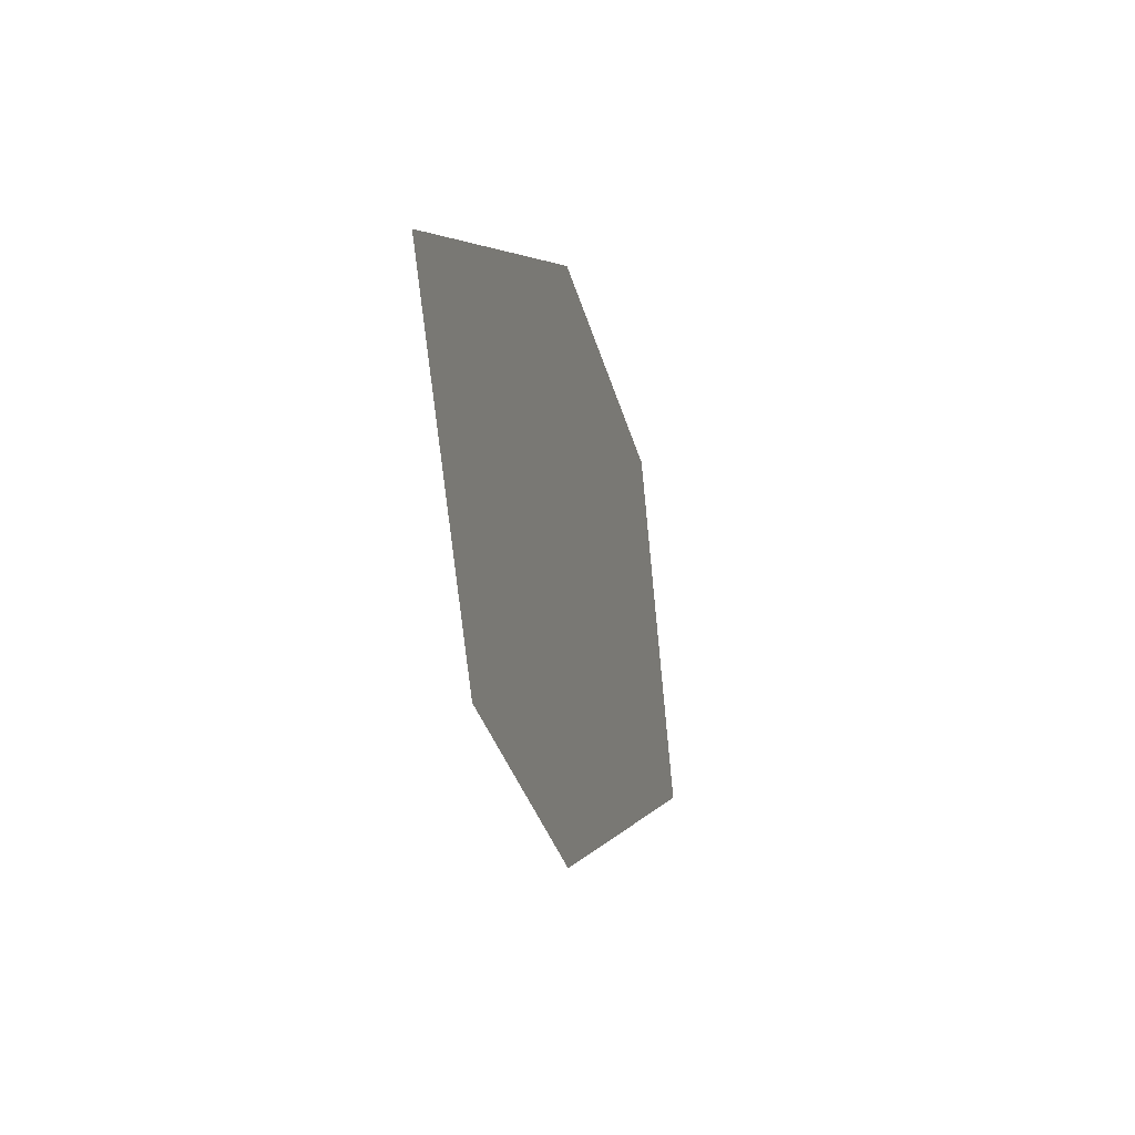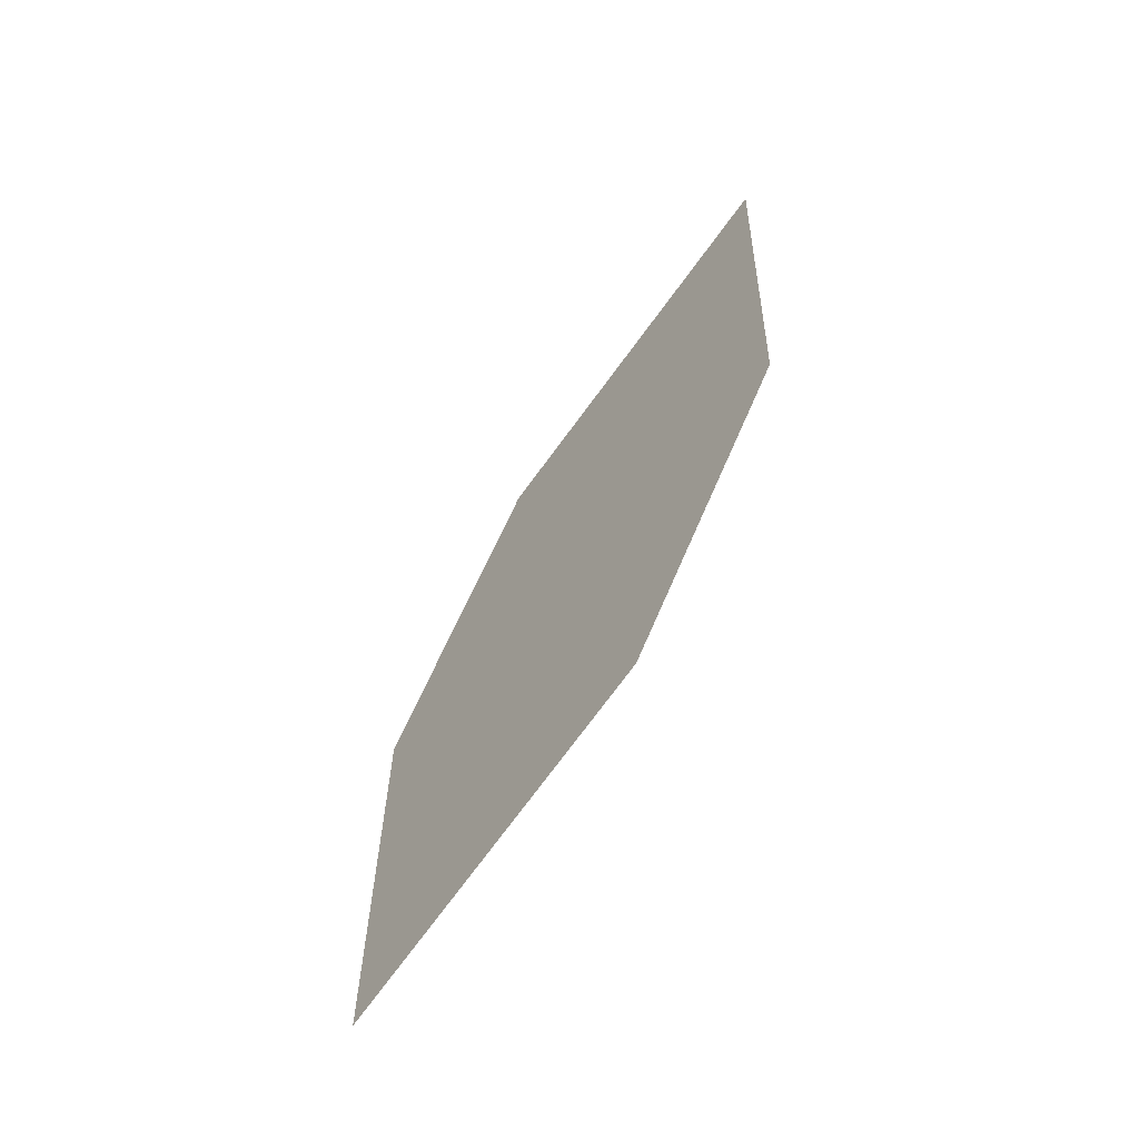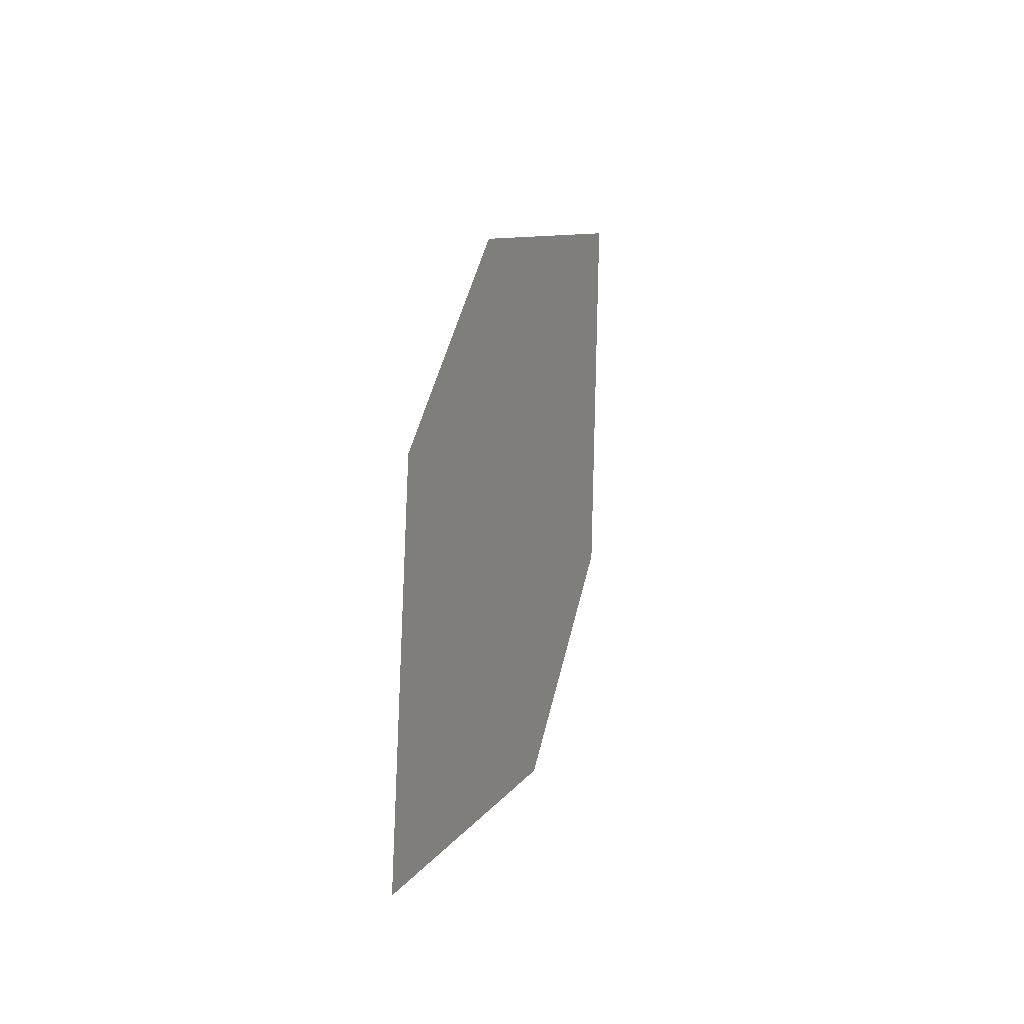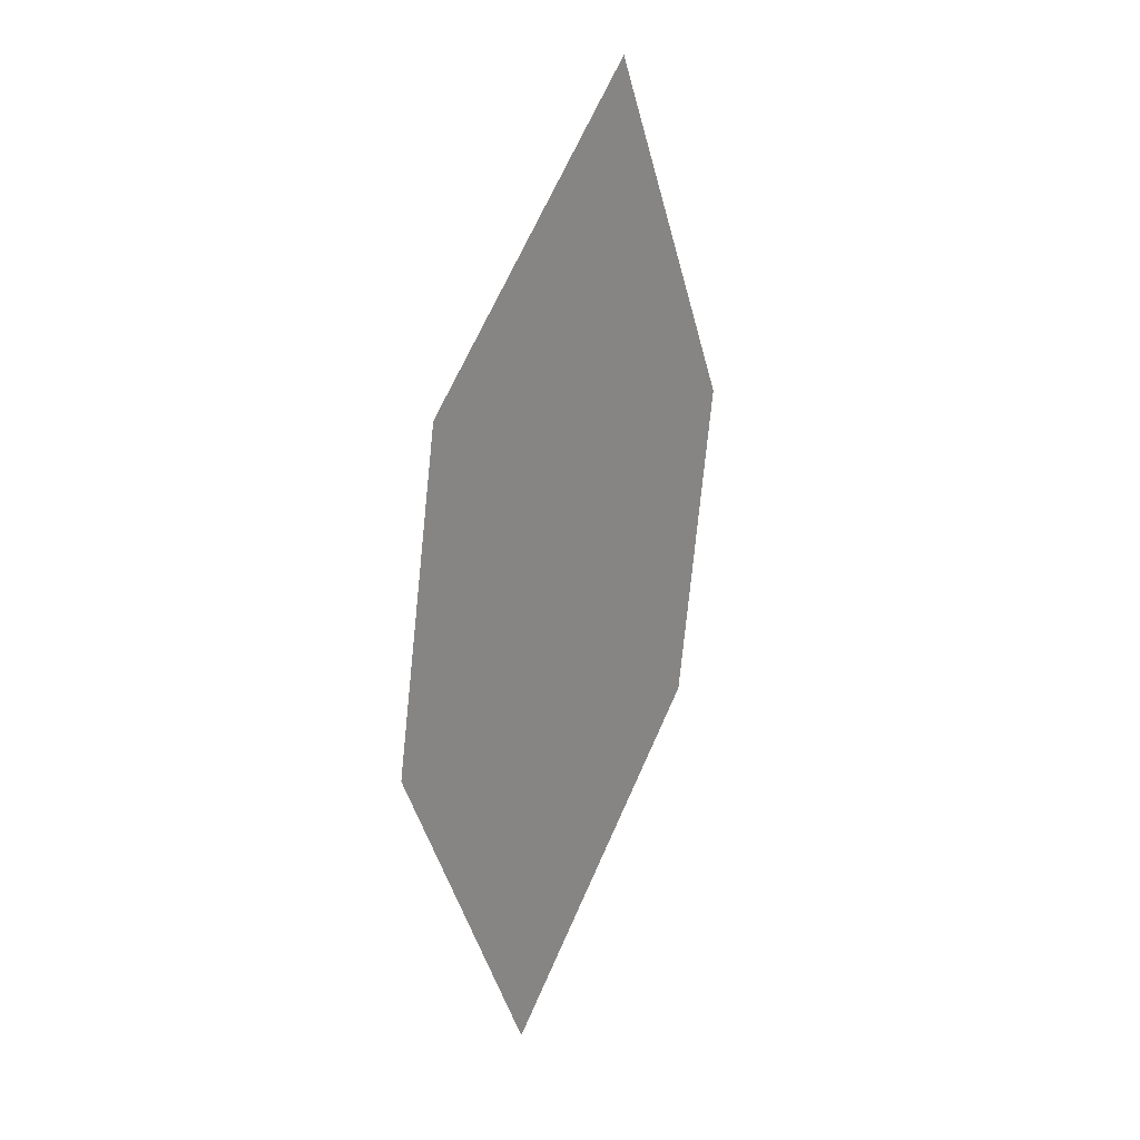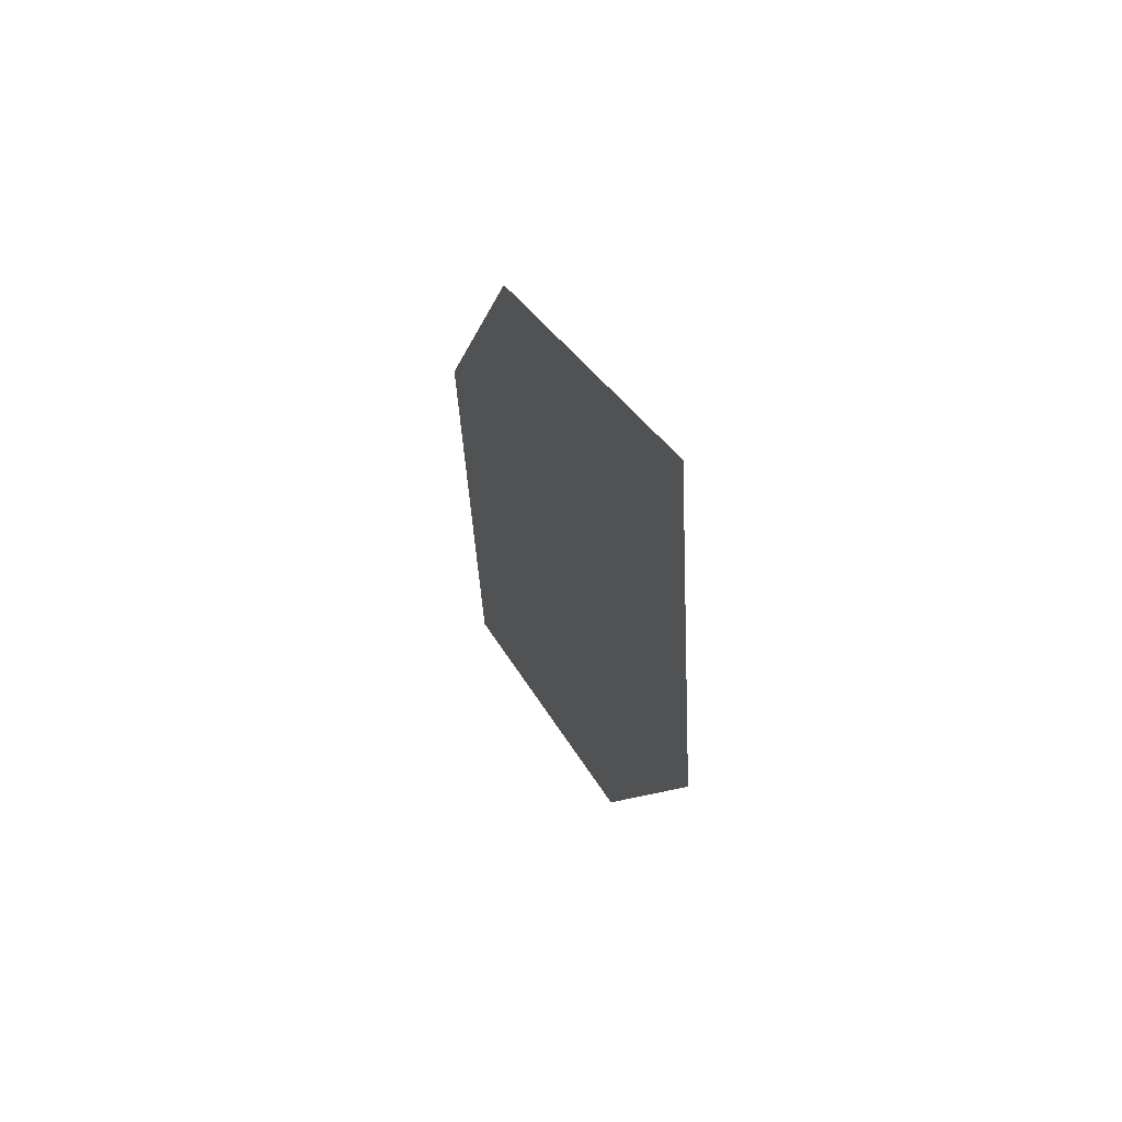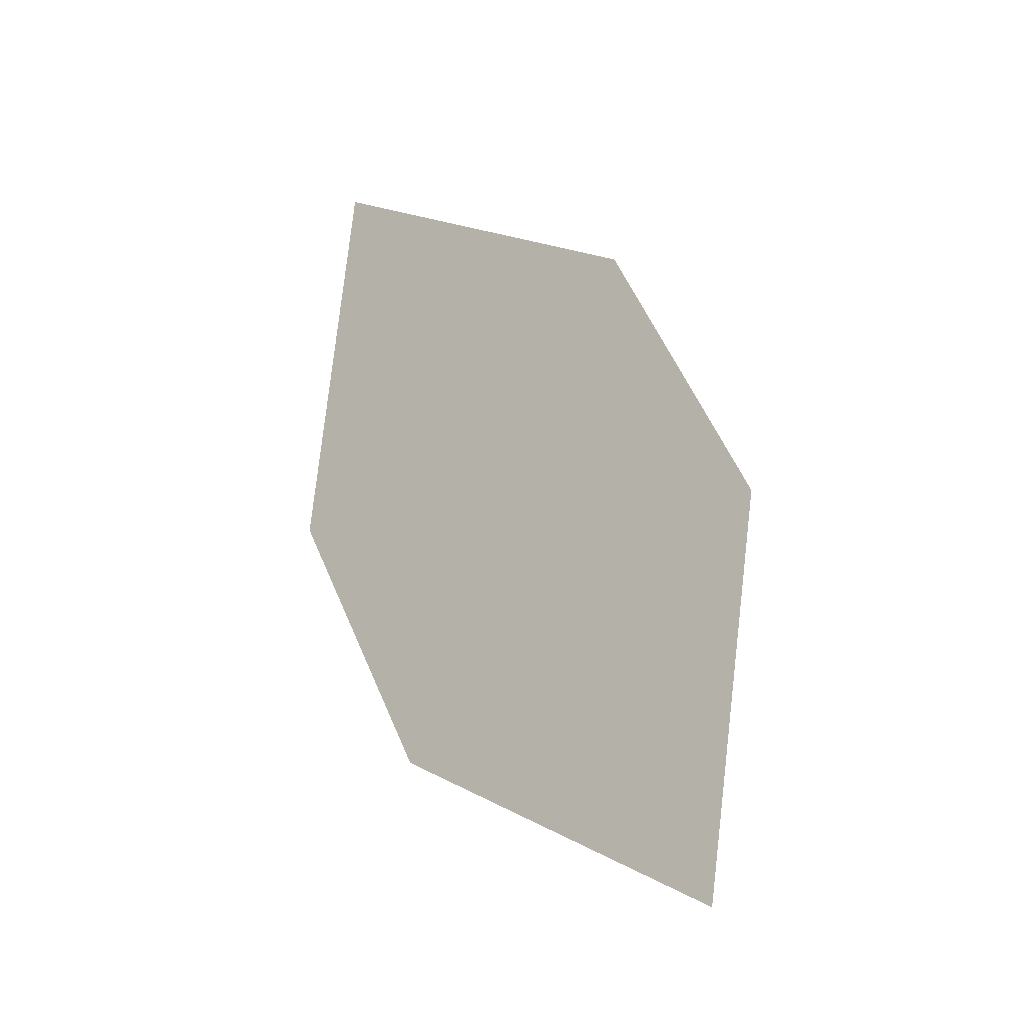
<metadata>
{"format":"obj","ext":"obj","renderer":"f3d","projection":"perspective","resolution":1024,"background":"white","views":[{"elev":73.7,"azim":135.3,"up":"+Y"},{"elev":-32.3,"azim":-84.9,"up":"+Y"},{"elev":-62.2,"azim":-39.6,"up":"+Y"},{"elev":-10.0,"azim":-19.9,"up":"+Y"},{"elev":-78.7,"azim":146.2,"up":"+Y"},{"elev":-36.5,"azim":77.9,"up":"+Y"}]}
</metadata>
<code>
o leaves.248
v -0.03754 -0.1768 2.053
v -0.05876 -0.2195 2.054
v -0.03372 -0.2821 2.008
v -0.01377 -0.2043 2.022
v -0.0125 -0.2394 2.007
v -0.05749 -0.2546 2.039
f 1 2 6 3
f 1 3 5 4

</code>
